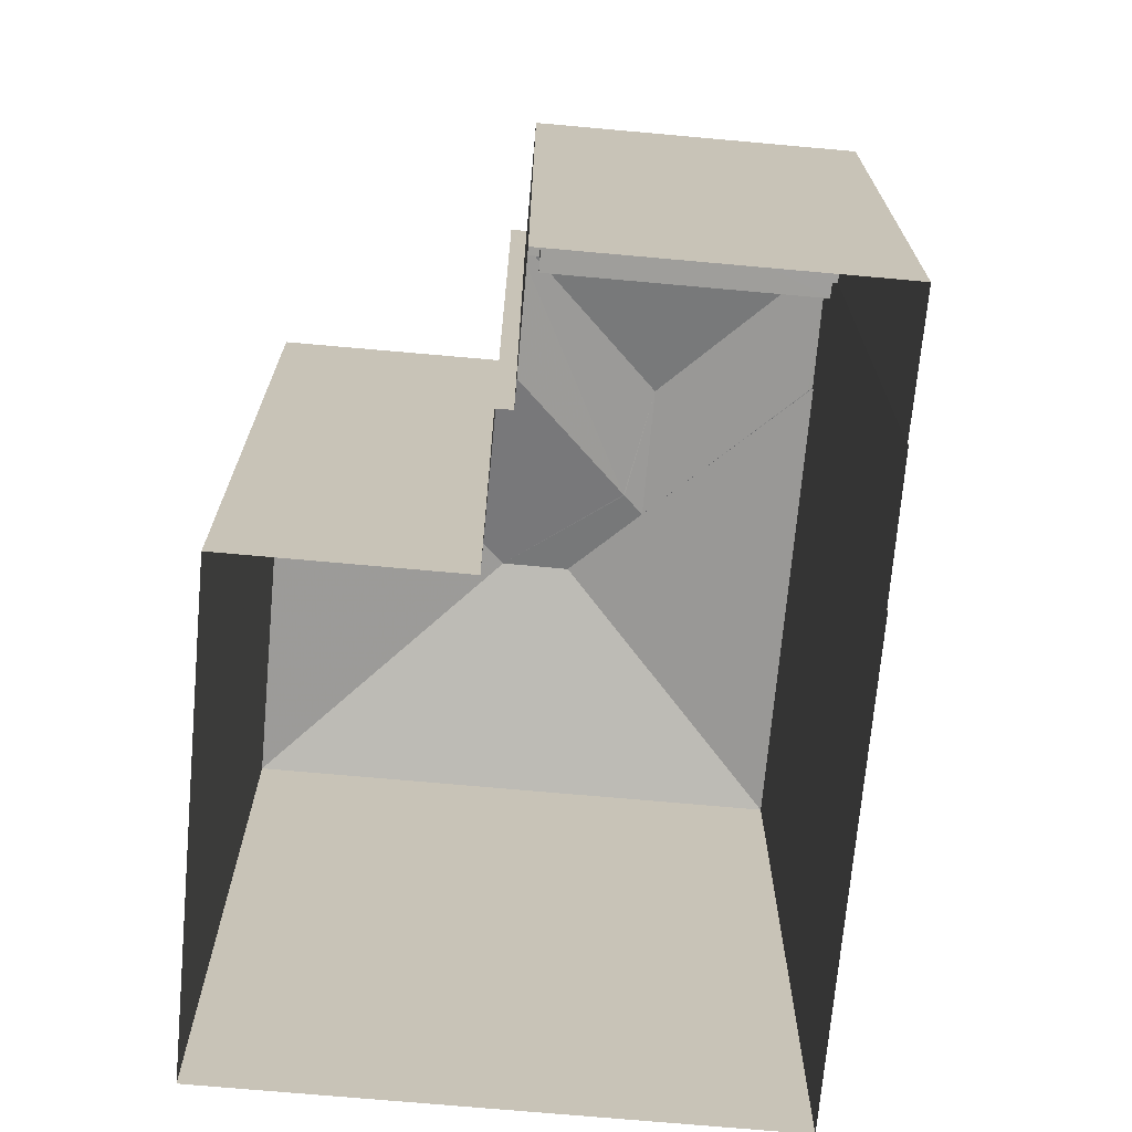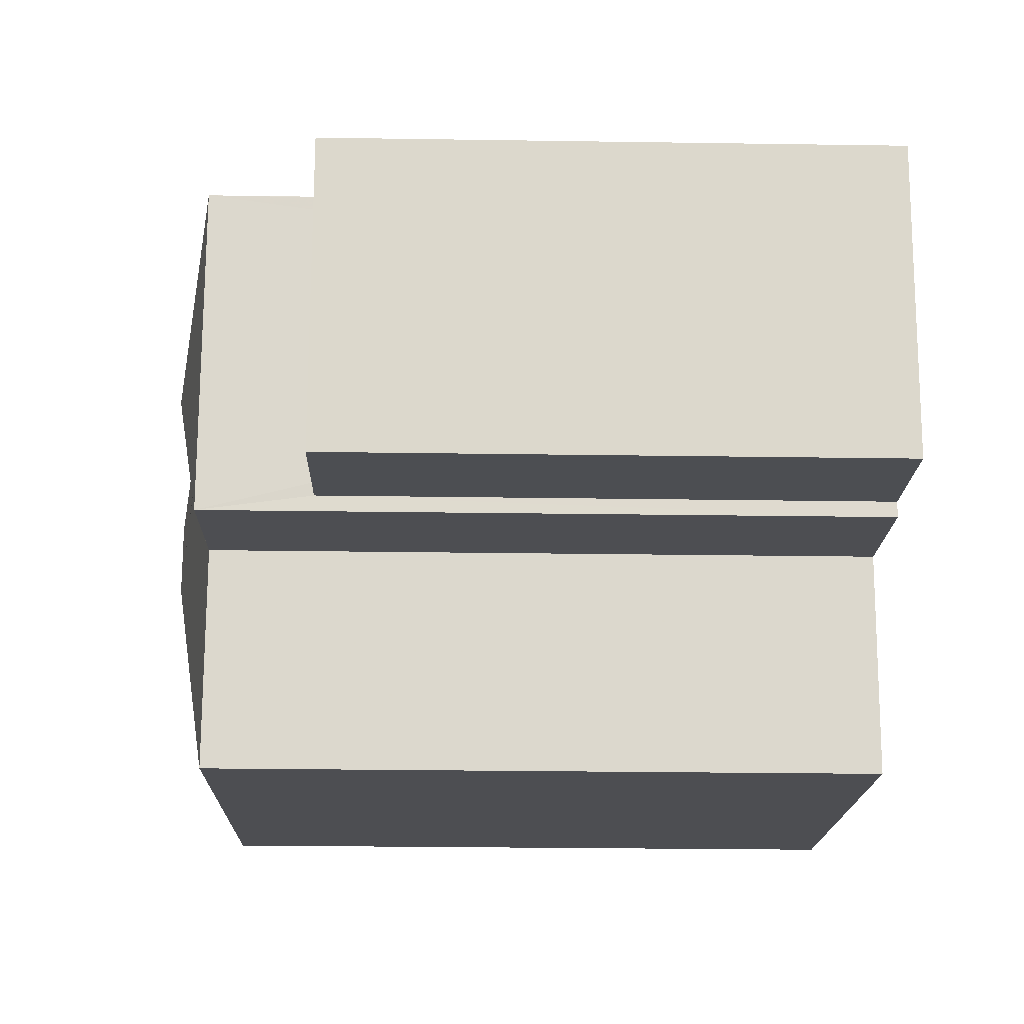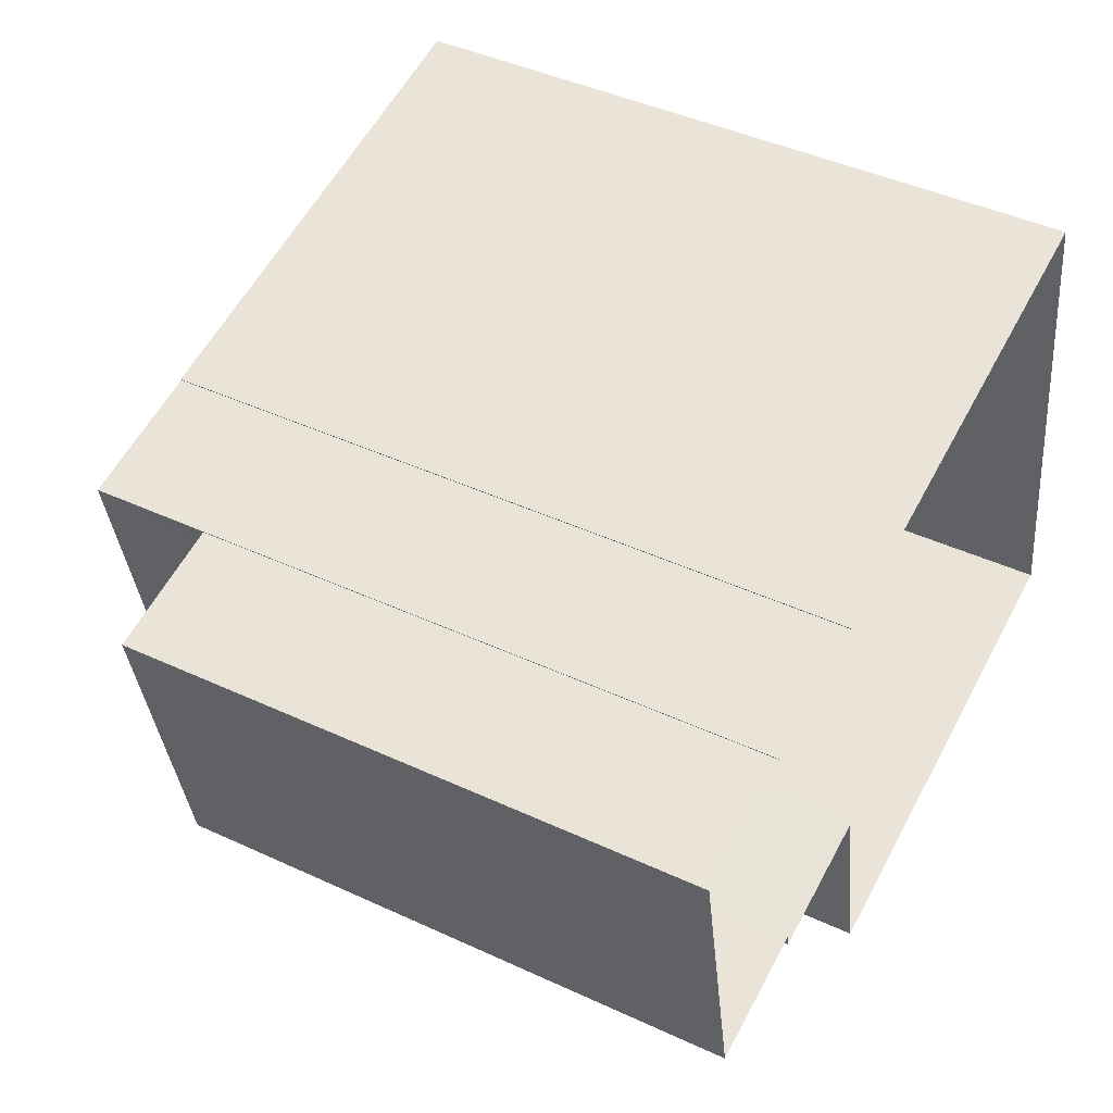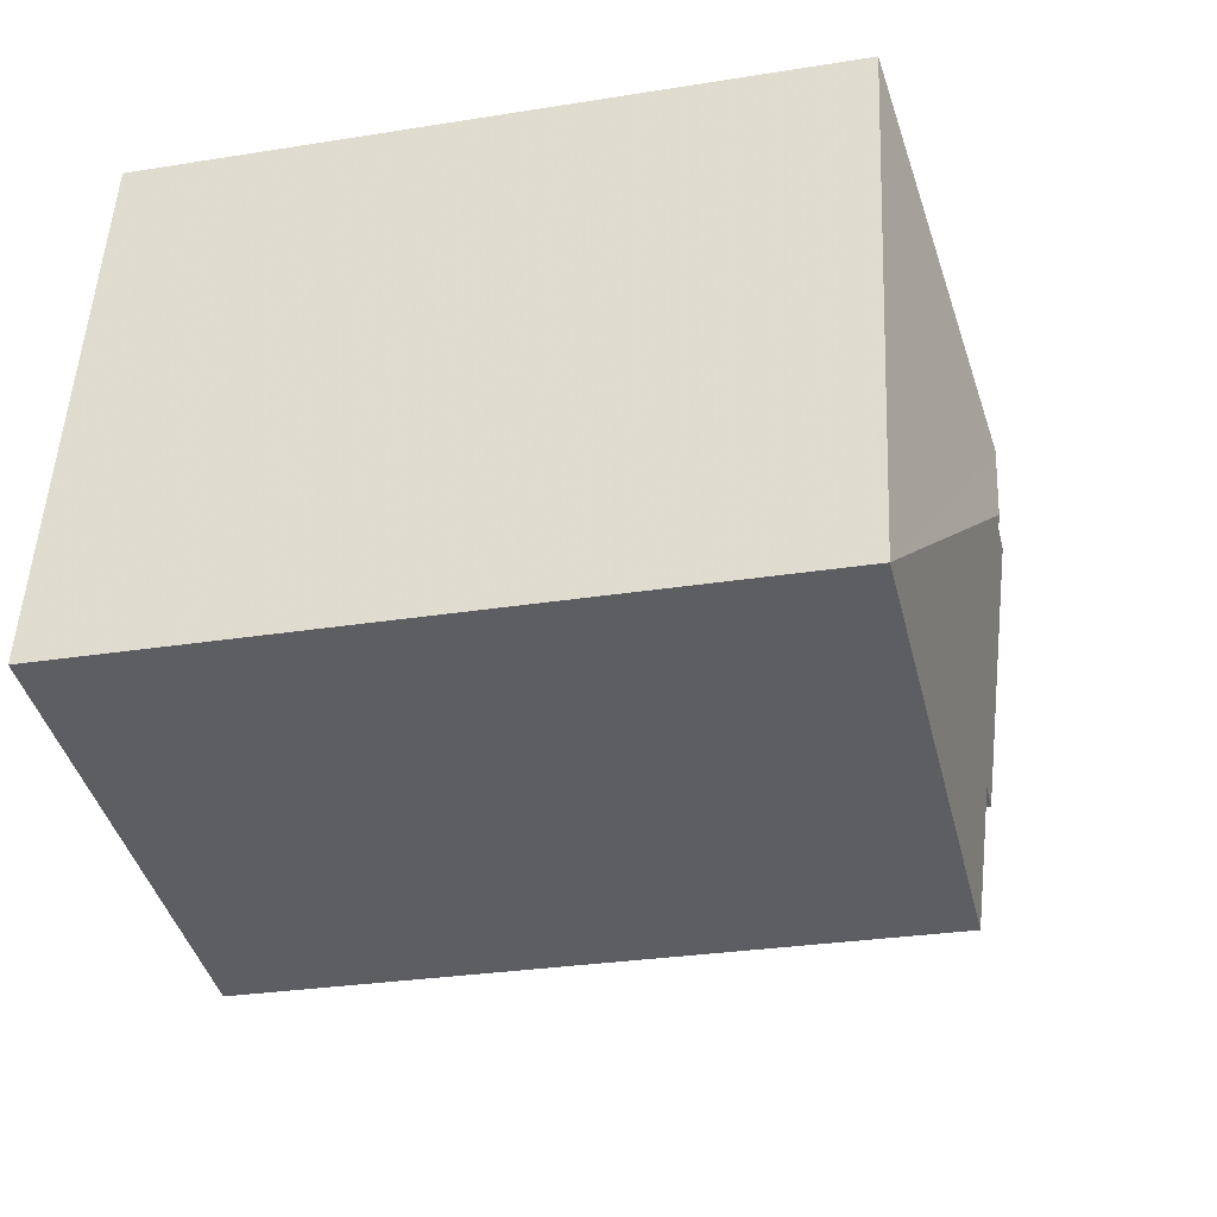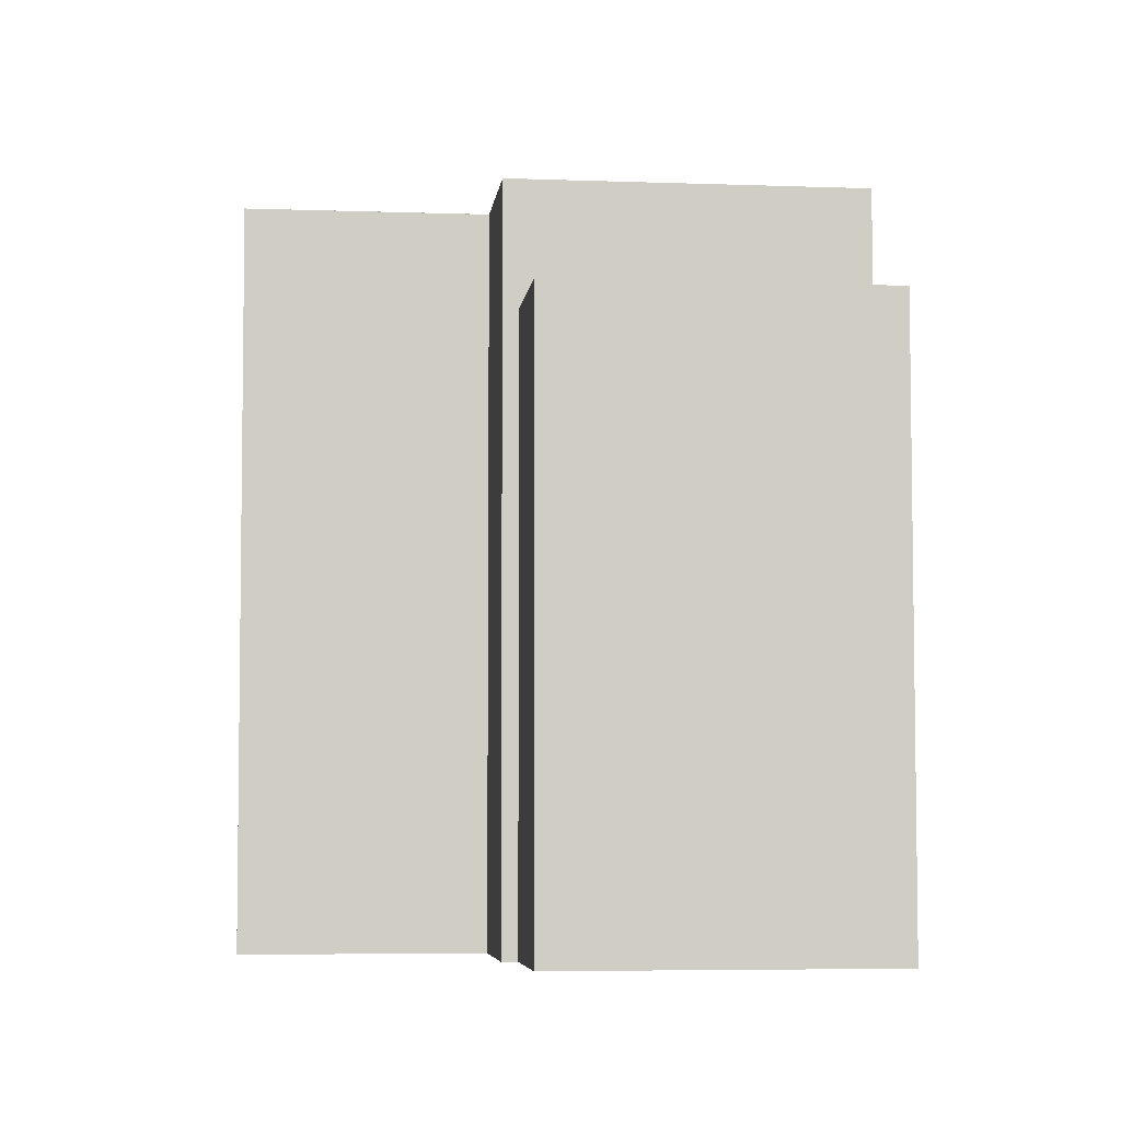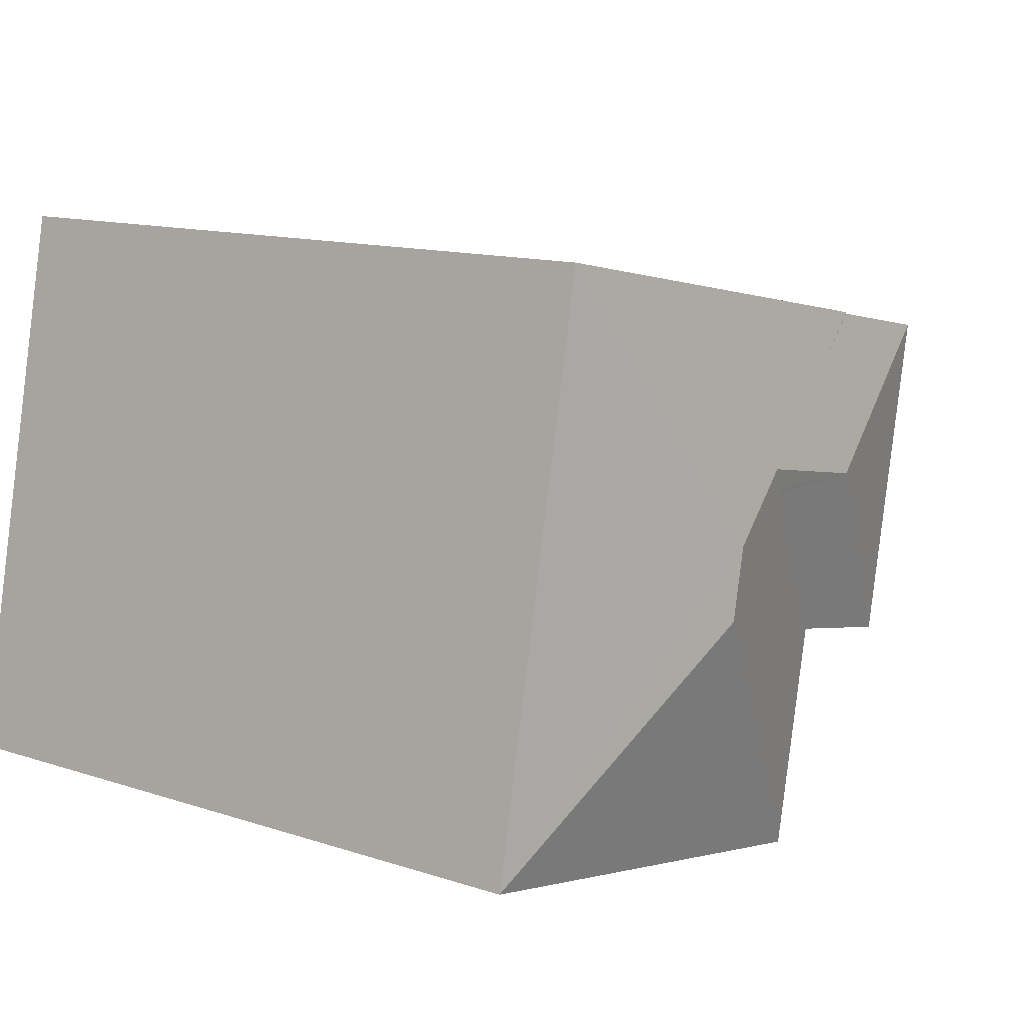
<metadata>
{"format":"obj","ext":"obj","renderer":"f3d","projection":"perspective","resolution":1024,"background":"white","views":[{"elev":-70.8,"azim":73.5,"up":"+Z"},{"elev":-28.4,"azim":88.7,"up":"+Y"},{"elev":44.3,"azim":118.4,"up":"+Y"},{"elev":-28.2,"azim":-76.3,"up":"+Y"},{"elev":-5.5,"azim":72.3,"up":"+Z"},{"elev":12.8,"azim":-52.8,"up":"+Y"}]}
</metadata>
<code>
v -8.82e+04 -9.93e+04 4.74
v -8.82e+04 -9.93e+04 4.74
v -8.819e+04 -9.93e+04 4.74
v -8.819e+04 -9.931e+04 4.74
v -8.819e+04 -9.93e+04 4.74
v -8.819e+04 -9.93e+04 4.74
v -8.819e+04 -9.93e+04 4.741
v -8.819e+04 -9.93e+04 4.74
v -8.819e+04 -9.93e+04 4.741
v -8.819e+04 -9.93e+04 4.74
v -8.819e+04 -9.93e+04 4.74
v -8.819e+04 -9.93e+04 4.74
v -8.819e+04 -9.93e+04 11.54
v -8.819e+04 -9.93e+04 11.54
v -8.819e+04 -9.93e+04 11.54
v -8.819e+04 -9.93e+04 11.54
v -8.819e+04 -9.93e+04 12.54
v -8.819e+04 -9.93e+04 12.54
v -8.819e+04 -9.93e+04 12.54
v -8.819e+04 -9.93e+04 12.54
v -8.819e+04 -9.93e+04 12.54
v -8.819e+04 -9.93e+04 12.54
v -8.819e+04 -9.93e+04 12.54
v -8.819e+04 -9.93e+04 12.54
v -8.819e+04 -9.93e+04 14.6
v -8.819e+04 -9.93e+04 14.12
v -8.819e+04 -9.93e+04 14.12
v -8.819e+04 -9.93e+04 14.67
v -8.819e+04 -9.93e+04 14.6
v -8.819e+04 -9.93e+04 14.67
v -8.819e+04 -9.93e+04 14.44
v -8.819e+04 -9.93e+04 14.14
v -8.819e+04 -9.93e+04 14.12
v -8.819e+04 -9.93e+04 14.12
v -8.819e+04 -9.93e+04 14.12
v -8.819e+04 -9.93e+04 14.91
v -8.819e+04 -9.93e+04 14.91
v -8.82e+04 -9.93e+04 14.12
v -8.82e+04 -9.93e+04 14.12
v -8.819e+04 -9.931e+04 14.12
f 1 2 3
f 1 3 4
f 2 5 6
f 7 8 9
f 10 3 11
f 7 11 8
f 8 6 12
f 3 2 6
f 3 6 11
f 11 6 8
f 13 14 15
f 13 16 14
f 17 18 19
f 19 18 20
f 21 22 23
f 22 18 17
f 21 23 24
f 22 21 18
f 25 26 27
f 28 29 30
f 29 25 30
f 25 27 30
f 28 30 31
f 31 30 32
f 32 33 34
f 32 30 33
f 33 30 27
f 32 34 35
f 32 35 31
f 29 36 37
f 28 31 36
f 29 28 36
f 31 35 36
f 38 36 39
f 37 36 38
f 40 26 37
f 25 29 37
f 26 25 37
f 40 37 38
f 39 36 35
f 20 18 14
f 16 20 14
f 24 15 21
f 24 13 15
f 21 15 14
f 18 21 14
f 23 22 9
f 8 23 9
f 17 7 9
f 22 17 9
f 11 7 17
f 19 11 17
f 11 19 10
f 27 10 19
f 27 20 33
f 12 23 8
f 33 23 12
f 24 16 13
f 20 16 24
f 27 19 20
f 24 23 33
f 33 20 24
f 26 10 27
f 26 3 10
f 6 33 12
f 6 34 33
f 34 5 35
f 34 6 5
f 3 40 4
f 3 26 40
f 38 1 4
f 40 38 4
f 38 2 1
f 38 39 2
f 39 35 5
f 2 39 5

</code>
